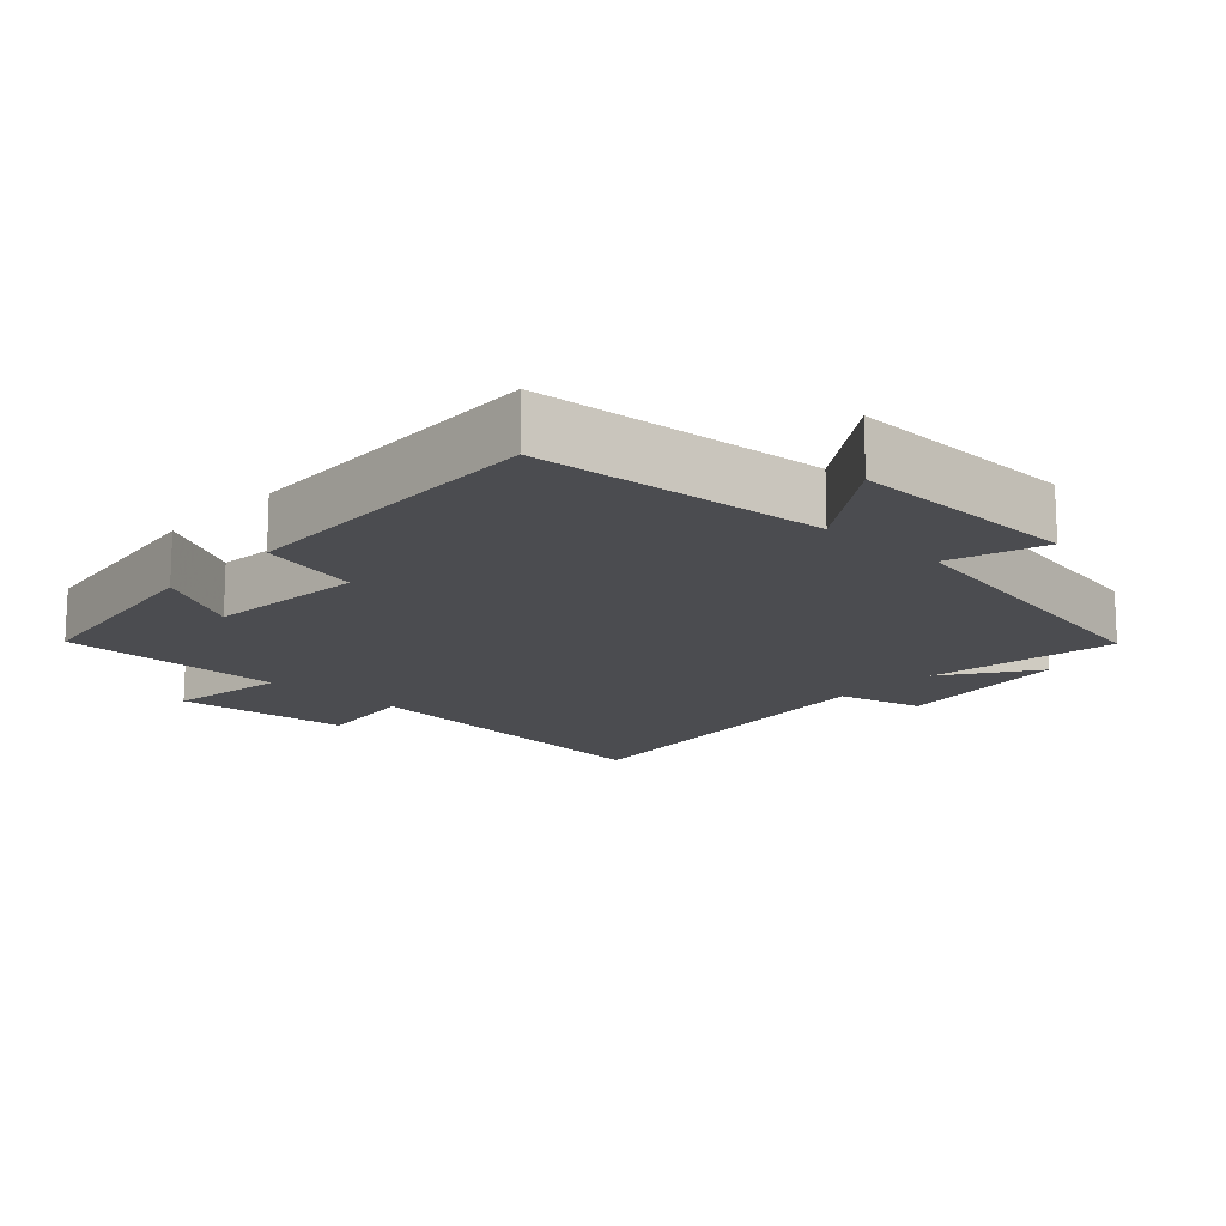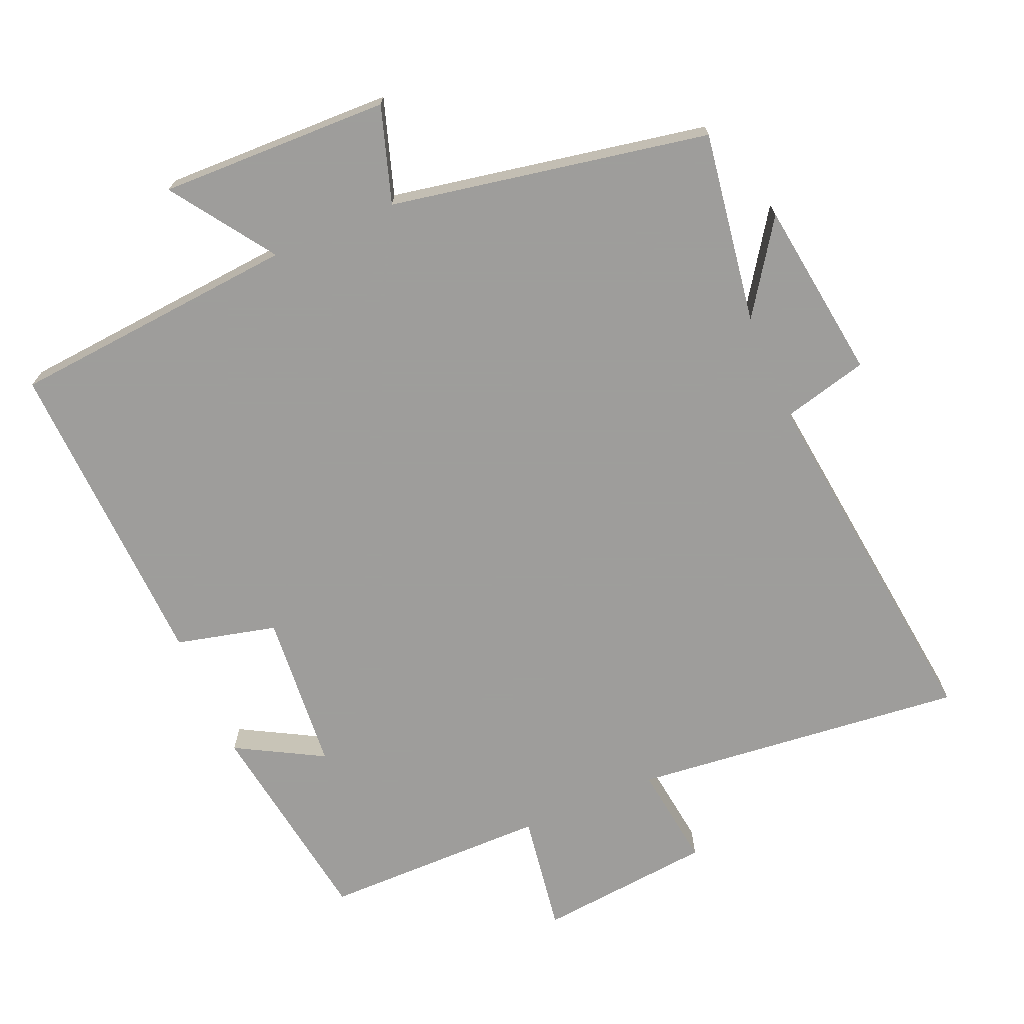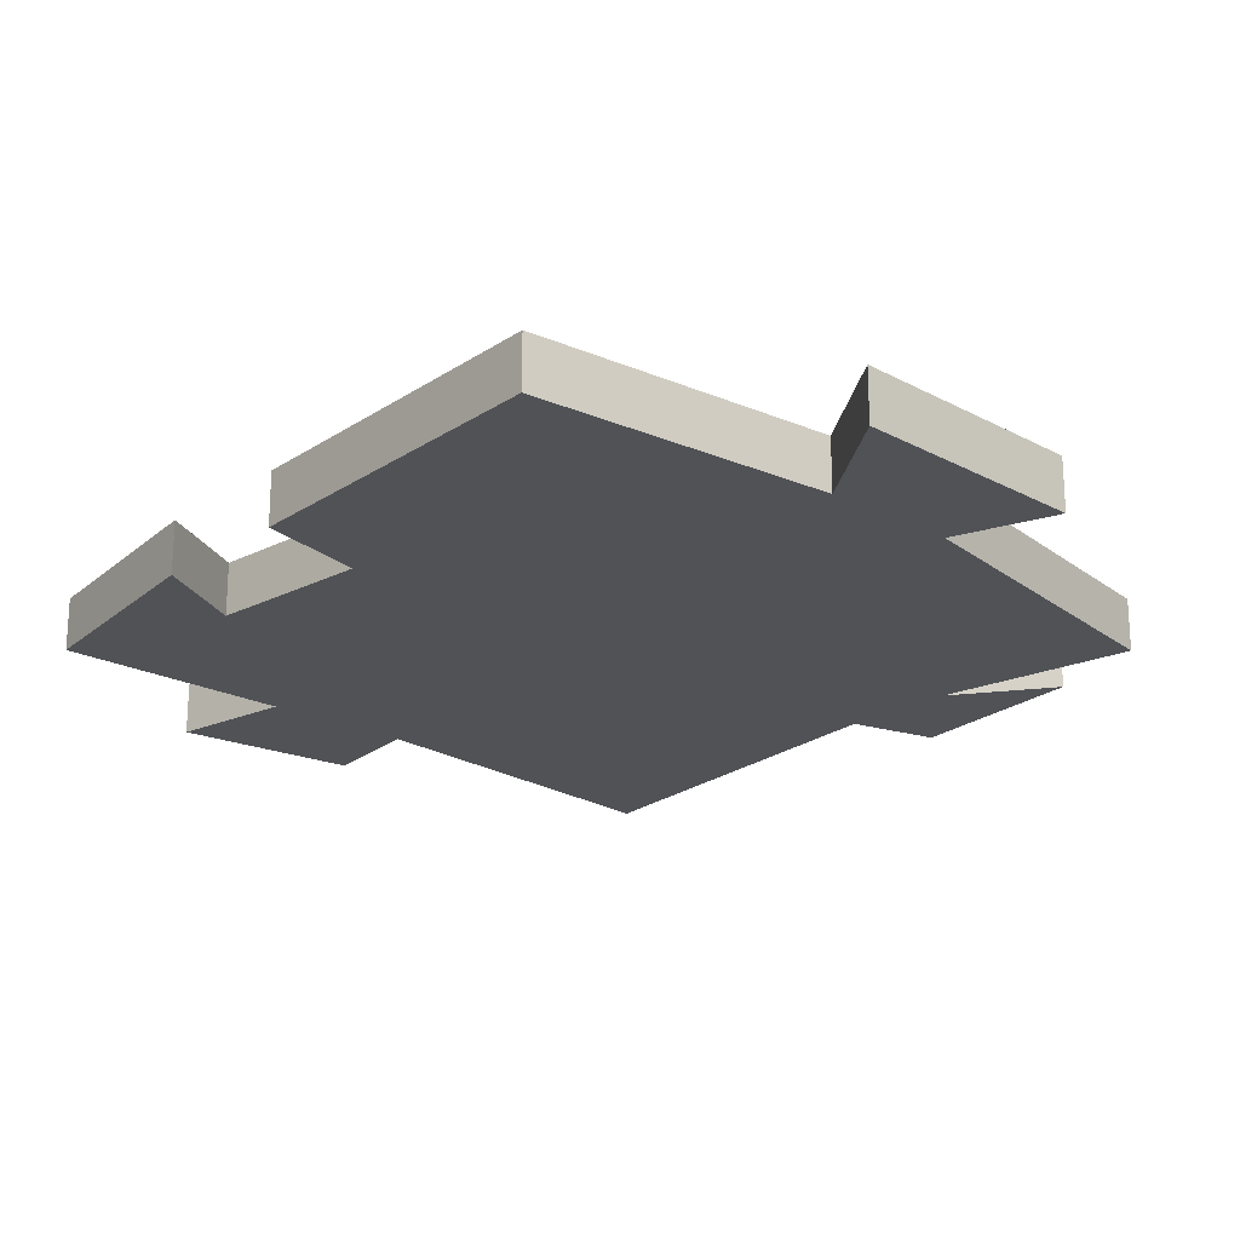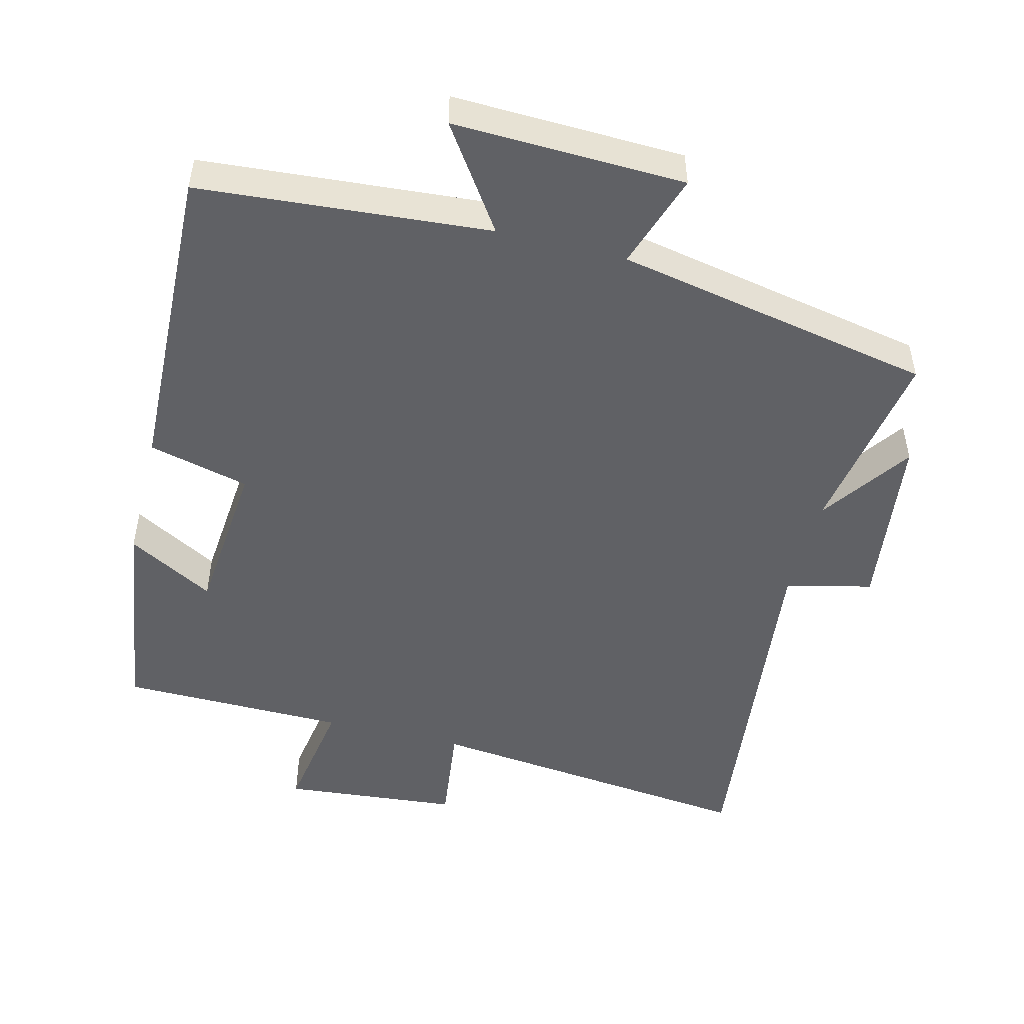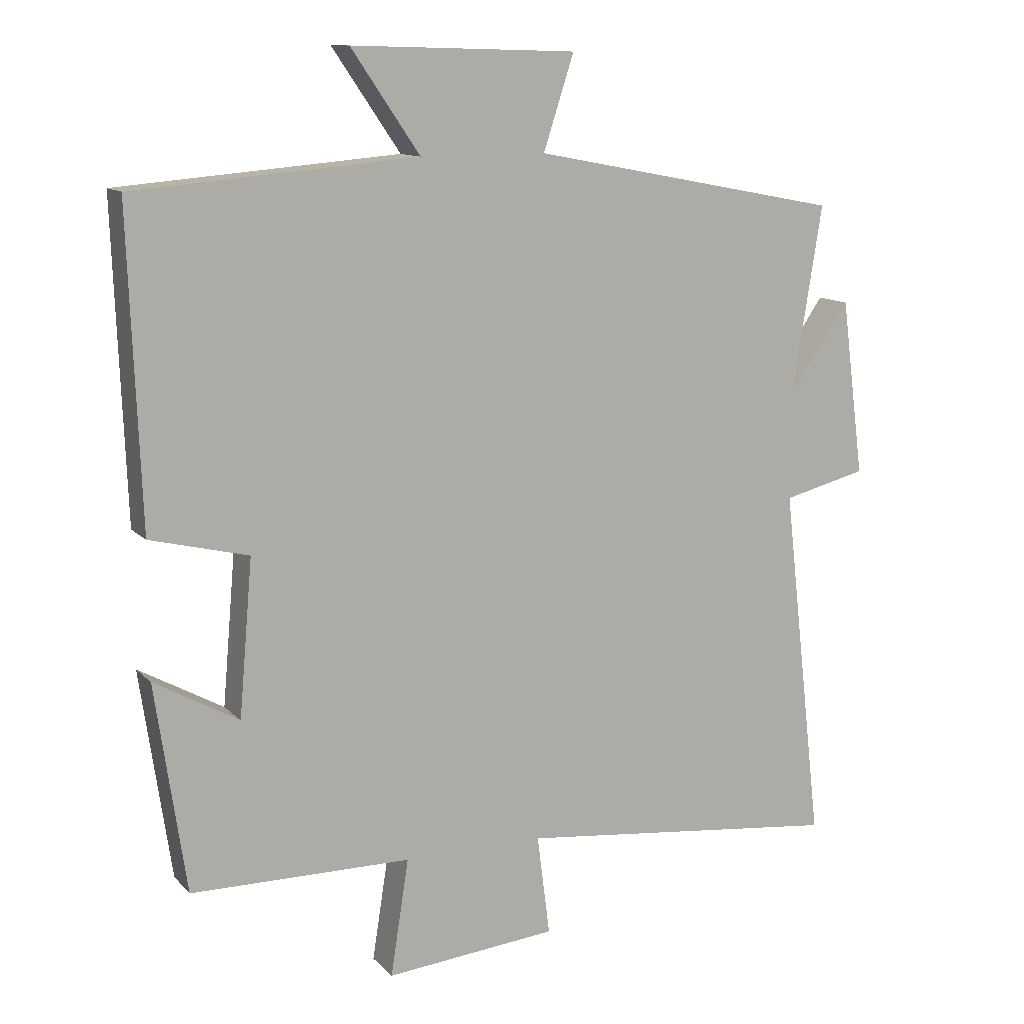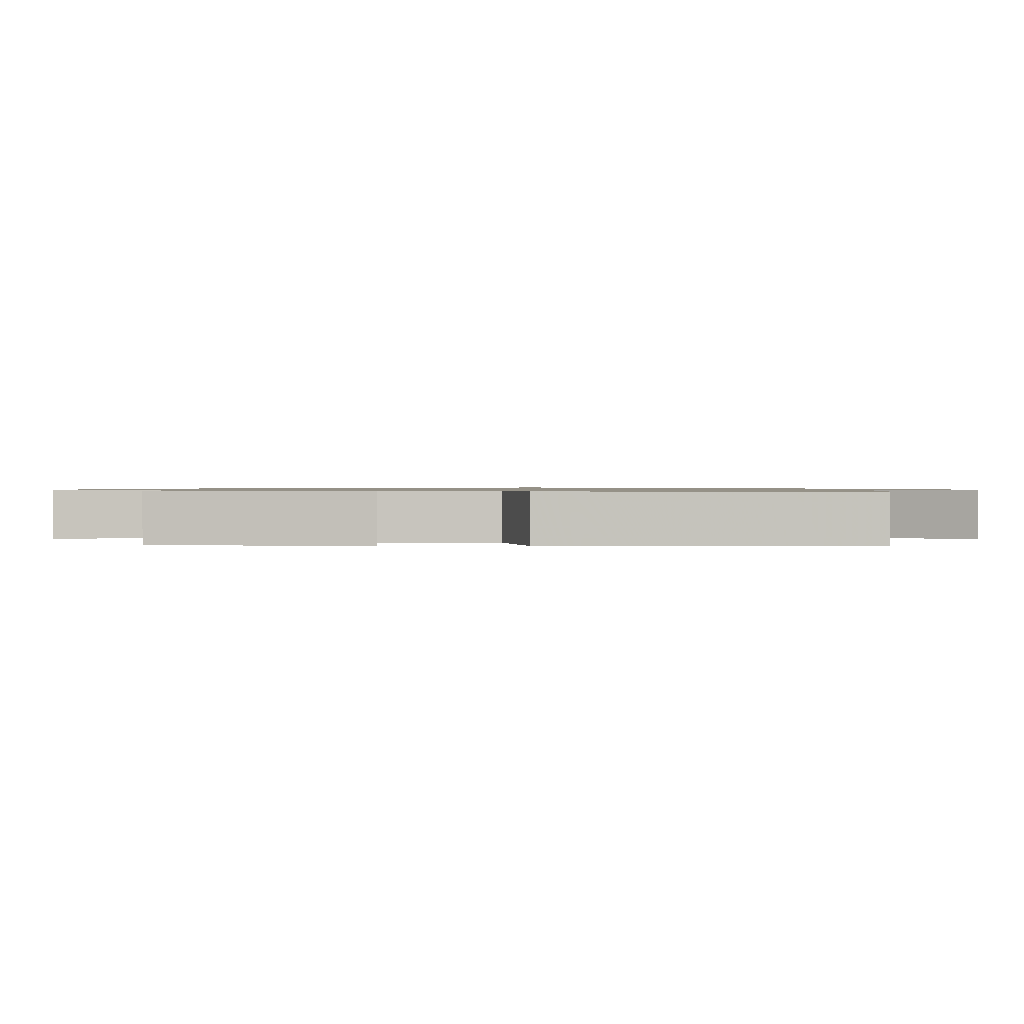
<metadata>
{"format":"obj","ext":"obj","renderer":"f3d","projection":"perspective","resolution":1024,"background":"white","views":[{"elev":-15.2,"azim":-42.8,"up":"+Y"},{"elev":-70.7,"azim":23.4,"up":"+Y"},{"elev":-20.7,"azim":-42.4,"up":"+Y"},{"elev":-49.4,"azim":-14.3,"up":"+Y"},{"elev":12.0,"azim":-25.4,"up":"+Z"},{"elev":0.9,"azim":-90.4,"up":"+Y"}]}
</metadata>
<code>
v -0.455 0.07 -0.497
v -0.5 0.07 -0.189
v -0.375 0.07 -0.259
v -0.355 0.07 -0.029
v -0.5 0.07 0.007
v -0.517 0.07 0.466
v -0.1 0.07 0.5
v -0.201 0.07 0.648
v 0.131 0.07 0.638
v 0.086 0.07 0.5
v 0.544 0.07 0.412
v 0.5 0.07 0.135
v 0.59 0.07 0.266
v 0.624 0.07 0.006
v 0.5 0.07 -0.025
v 0.561 0.07 -0.553
v 0.079 0.07 -0.5
v 0.098 0.07 -0.649
v -0.156 0.07 -0.673
v -0.129 0.07 -0.5
v -0.455 0 -0.497
v -0.5 0 -0.189
v -0.375 0 -0.259
v -0.355 0 -0.029
v -0.5 0 0.007
v -0.517 0 0.466
v -0.1 0 0.5
v -0.201 0 0.648
v 0.131 0 0.638
v 0.086 0 0.5
v 0.544 0 0.412
v 0.5 0 0.135
v 0.59 0 0.266
v 0.624 0 0.006
v 0.5 0 -0.025
v 0.561 0 -0.553
v 0.079 0 -0.5
v 0.098 0 -0.649
v -0.156 0 -0.673
v -0.129 0 -0.5
f 17 18 19 20
f 17 20 1
f 15 16 17
f 15 17 1
f 12 13 14 15
f 12 15 1
f 10 11 12 1
f 7 8 9 10
f 4 5 6 7
f 3 4 7 10
f 1 2 3
f 1 3 10
f 40 39 38 37
f 21 40 37
f 37 36 35
f 21 37 35
f 35 34 33 32
f 21 35 32
f 21 32 31 30
f 30 29 28 27
f 27 26 25 24
f 30 27 24 23
f 23 22 21
f 30 23 21
f 1 21 22 2
f 2 22 23 3
f 3 23 24 4
f 4 24 25 5
f 5 25 26 6
f 6 26 27 7
f 7 27 28 8
f 8 28 29 9
f 9 29 30 10
f 10 30 31 11
f 11 31 32 12
f 12 32 33 13
f 13 33 34 14
f 14 34 35 15
f 15 35 36 16
f 16 36 37 17
f 17 37 38 18
f 18 38 39 19
f 19 39 40 20
f 20 40 21 1

</code>
